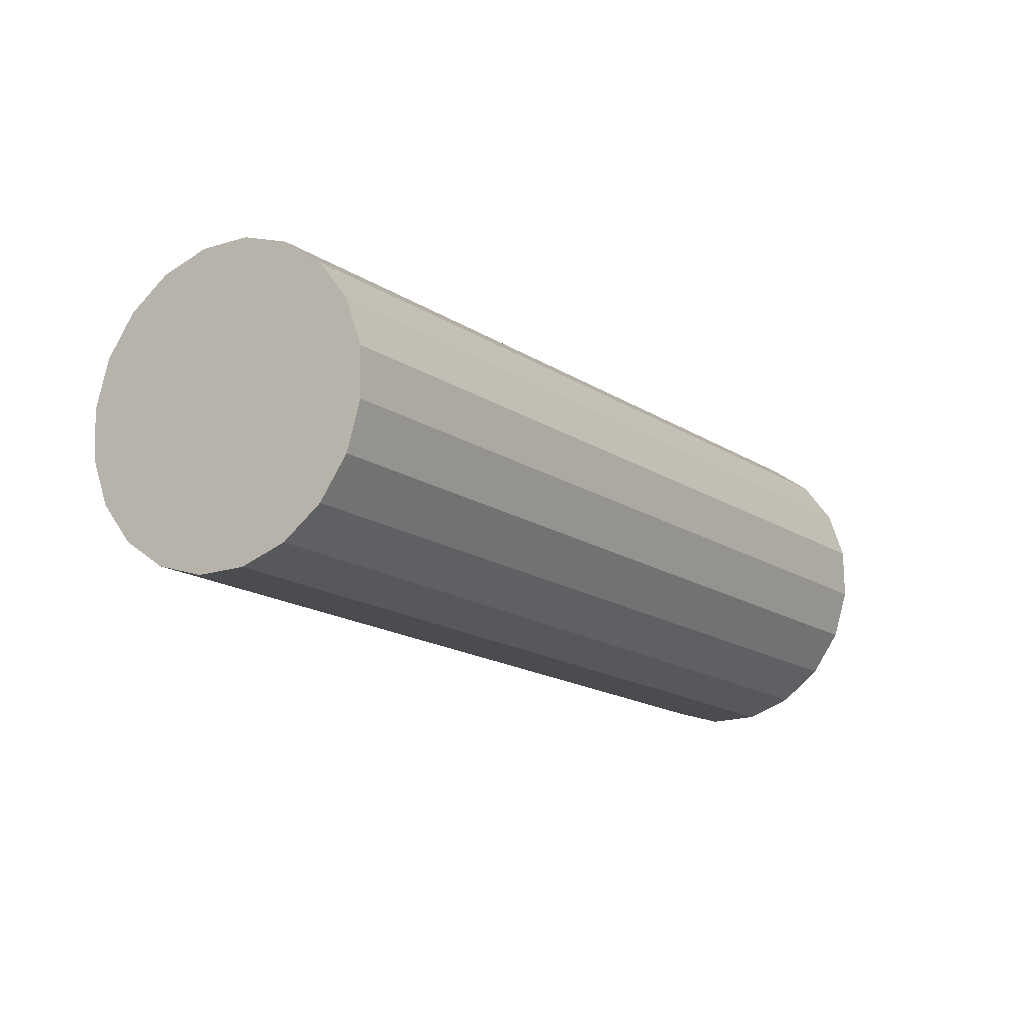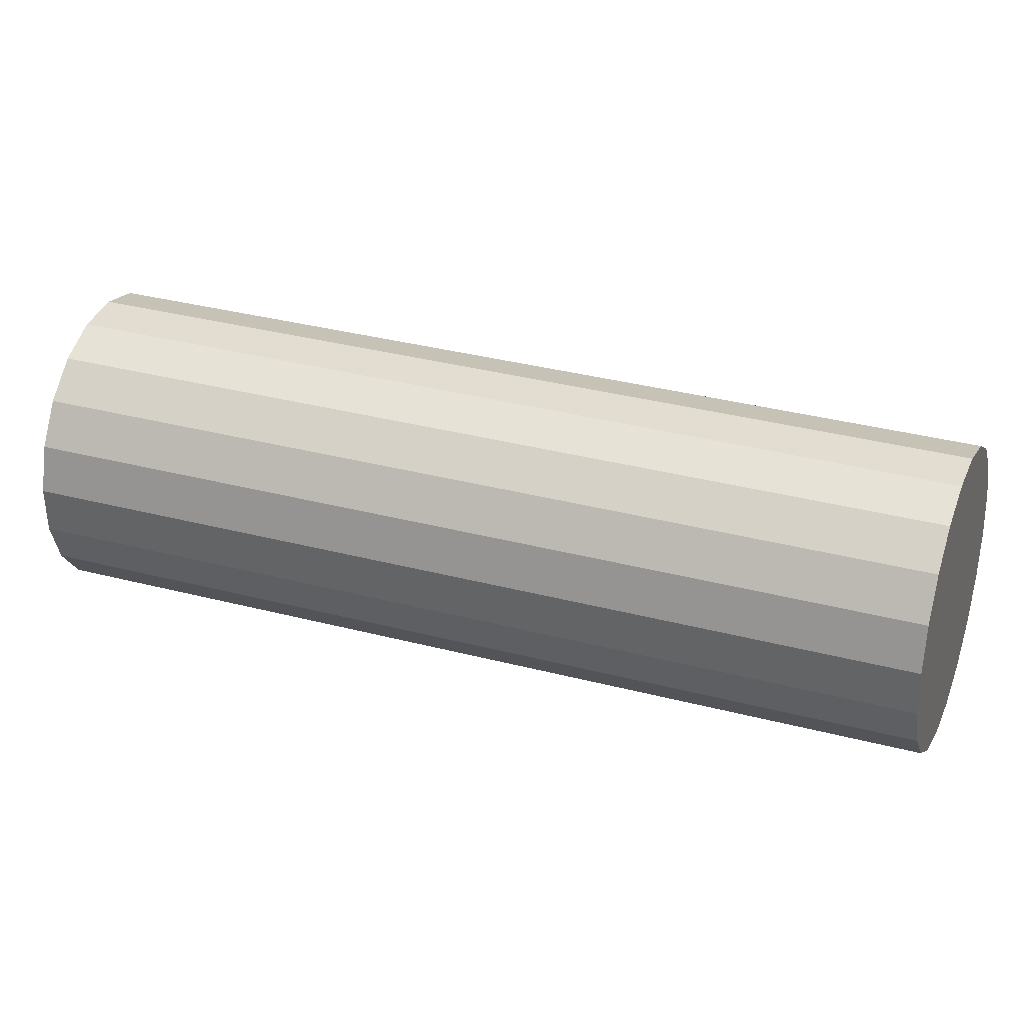
<metadata>
{"format":"obj","ext":"obj","renderer":"f3d","projection":"perspective","resolution":1024,"background":"white","views":[{"elev":-39.0,"azim":-3.6,"up":"+Z"},{"elev":-59.1,"azim":-130.4,"up":"+Z"}]}
</metadata>
<code>
g default
v 0.3159 6.705 4.321
v 0.2965 6.726 4.309
v 0.2829 6.747 4.29
v 0.2765 6.764 4.265
v 0.2779 6.777 4.236
v 0.2869 6.783 4.207
v 0.3027 6.783 4.18
v 0.3237 6.776 4.158
v 0.3479 6.764 4.143
v 0.3729 6.746 4.136
v 0.3962 6.725 4.139
v 0.4156 6.704 4.15
v 0.4292 6.683 4.17
v 0.4356 6.666 4.195
v 0.4342 6.653 4.223
v 0.4252 6.646 4.253
v 0.4094 6.647 4.28
v 0.3884 6.653 4.302
v 0.3642 6.666 4.317
v 0.3392 6.684 4.323
v 0.2757 6.694 4.412
v 0.2369 6.738 4.389
v 0.2098 6.779 4.35
v 0.1969 6.814 4.3
v 0.1997 6.839 4.243
v 0.2178 6.852 4.184
v 0.2494 6.852 4.13
v 0.2914 6.838 4.086
v 0.3398 6.812 4.056
v 0.3897 6.777 4.043
v 0.4364 6.736 4.048
v 0.4752 6.692 4.071
v 0.5023 6.651 4.109
v 0.5151 6.616 4.16
v 0.5124 6.591 4.217
v 0.4943 6.578 4.275
v 0.4627 6.578 4.329
v 0.4207 6.592 4.374
v 0.3723 6.618 4.404
v 0.3224 6.653 4.417
v 0.2355 6.684 4.503
v 0.1773 6.749 4.468
v 0.1366 6.811 4.411
v 0.1174 6.863 4.335
v 0.1215 6.901 4.249
v 0.1486 6.921 4.162
v 0.196 6.92 4.081
v 0.2591 6.9 4.014
v 0.3316 6.861 3.969
v 0.4066 6.808 3.949
v 0.4766 6.746 3.957
v 0.5348 6.681 3.991
v 0.5755 6.619 4.049
v 0.5947 6.567 4.125
v 0.5906 6.529 4.21
v 0.5635 6.509 4.298
v 0.5161 6.51 4.379
v 0.453 6.53 4.446
v 0.3805 6.569 4.491
v 0.3055 6.622 4.511
v 0.1953 6.674 4.594
v 0.1177 6.76 4.548
v 0.06346 6.843 4.471
v 0.03783 6.913 4.37
v 0.04335 6.963 4.256
v 0.07947 6.989 4.139
v 0.1427 6.989 4.031
v 0.2268 6.961 3.942
v 0.3235 6.909 3.882
v 0.4234 6.839 3.856
v 0.5167 6.756 3.866
v 0.5943 6.669 3.912
v 0.6486 6.587 3.989
v 0.6743 6.517 4.09
v 0.6687 6.467 4.204
v 0.6326 6.441 4.321
v 0.5694 6.441 4.429
v 0.4853 6.469 4.517
v 0.3886 6.52 4.578
v 0.2887 6.591 4.604
v 0.1552 6.663 4.685
v 0.05816 6.772 4.627
v -0.009679 6.875 4.531
v -0.04172 6.962 4.405
v -0.03483 7.025 4.262
v 0.01033 7.058 4.116
v 0.08932 7.057 3.981
v 0.1944 7.023 3.87
v 0.3154 6.958 3.795
v 0.4403 6.87 3.762
v 0.5569 6.766 3.775
v 0.6539 6.658 3.832
v 0.7218 6.555 3.929
v 0.7538 6.468 4.054
v 0.7469 6.405 4.197
v 0.7018 6.372 4.344
v 0.6228 6.373 4.479
v 0.5177 6.407 4.589
v 0.3967 6.472 4.665
v 0.2718 6.56 4.698
v -0.02497 6.447 4.581
v -0.122 6.556 4.523
v -0.1898 6.659 4.427
v -0.2218 6.746 4.301
v -0.215 6.809 4.158
v -0.1698 6.842 4.012
v -0.0908 6.841 3.877
v 0.0143 6.806 3.766
v 0.1352 6.742 3.691
v 0.2601 6.654 3.658
v 0.3768 6.55 3.671
v 0.4738 6.442 3.728
v 0.5416 6.339 3.825
v 0.5737 6.252 3.95
v 0.5668 6.189 4.093
v 0.5216 6.156 4.24
v 0.4426 6.157 4.375
v 0.3375 6.191 4.485
v 0.2166 6.256 4.561
v 0.0917 6.344 4.594
v -0.2051 6.231 4.477
v -0.3021 6.339 4.419
v -0.3699 6.442 4.323
v -0.402 6.53 4.197
v -0.3951 6.593 4.054
v -0.3499 6.625 3.908
v -0.2709 6.625 3.773
v -0.1658 6.59 3.662
v -0.0449 6.526 3.587
v 0.08001 6.438 3.554
v 0.1967 6.334 3.567
v 0.2937 6.226 3.624
v 0.3615 6.123 3.721
v 0.3936 6.036 3.846
v 0.3867 5.972 3.989
v 0.3415 5.94 4.136
v 0.2625 5.941 4.271
v 0.1574 5.975 4.381
v 0.03648 6.039 4.457
v -0.08843 6.128 4.49
v -0.3852 6.015 4.373
v -0.4822 6.123 4.315
v -0.5501 6.226 4.219
v -0.5821 6.313 4.093
v -0.5752 6.377 3.95
v -0.5301 6.409 3.804
v -0.4511 6.408 3.669
v -0.346 6.374 3.558
v -0.225 6.31 3.483
v -0.1001 6.221 3.45
v 0.01654 6.118 3.463
v 0.1135 6.009 3.52
v 0.1814 5.907 3.617
v 0.2134 5.819 3.742
v 0.2065 5.756 3.885
v 0.1614 5.724 4.032
v 0.08238 5.724 4.167
v -0.02273 5.759 4.277
v -0.1436 5.823 4.353
v -0.2686 5.911 4.386
v -0.5653 5.799 4.269
v -0.6623 5.907 4.211
v -0.7302 6.01 4.115
v -0.7622 6.097 3.989
v -0.7553 6.16 3.846
v -0.7102 6.193 3.7
v -0.6312 6.192 3.565
v -0.5261 6.158 3.454
v -0.4052 6.093 3.379
v -0.2803 6.005 3.346
v -0.1636 5.902 3.359
v -0.06659 5.793 3.416
v 0.001254 5.69 3.513
v 0.0333 5.603 3.638
v 0.0264 5.54 3.781
v -0.01875 5.507 3.928
v -0.09775 5.508 4.063
v -0.2029 5.543 4.173
v -0.3238 5.607 4.249
v -0.4487 5.695 4.282
v -0.7455 5.582 4.165
v -0.8425 5.691 4.107
v -0.9103 5.794 4.011
v -0.9424 5.881 3.885
v -0.9355 5.944 3.742
v -0.8903 5.977 3.596
v -0.8113 5.976 3.461
v -0.7062 5.942 3.35
v -0.5853 5.877 3.275
v -0.4604 5.789 3.242
v -0.3437 5.686 3.255
v -0.2467 5.577 3.312
v -0.1789 5.474 3.409
v -0.1468 5.387 3.534
v -0.1537 5.324 3.677
v -0.1989 5.291 3.823
v -0.2779 5.292 3.959
v -0.383 5.326 4.069
v -0.5039 5.391 4.145
v -0.6288 5.479 4.178
v -0.9256 5.366 4.061
v -1.023 5.475 4.003
v -1.09 5.578 3.907
v -1.122 5.665 3.781
v -1.116 5.728 3.638
v -1.07 5.761 3.492
v -0.9914 5.76 3.357
v -0.8863 5.726 3.246
v -0.7654 5.661 3.171
v -0.6405 5.573 3.138
v -0.5238 5.469 3.151
v -0.4268 5.361 3.208
v -0.359 5.258 3.304
v -0.327 5.171 3.43
v -0.3339 5.108 3.573
v -0.379 5.075 3.719
v -0.458 5.076 3.854
v -0.5631 5.11 3.965
v -0.684 5.175 4.041
v -0.8089 5.263 4.074
v -1.106 5.15 3.957
v -1.203 5.259 3.899
v -1.271 5.361 3.803
v -1.303 5.449 3.677
v -1.296 5.512 3.534
v -1.251 5.545 3.388
v -1.172 5.544 3.253
v -1.066 5.509 3.142
v -0.9455 5.445 3.067
v -0.8206 5.357 3.034
v -0.704 5.253 3.047
v -0.607 5.145 3.104
v -0.5391 5.042 3.2
v -0.5071 4.955 3.326
v -0.514 4.892 3.469
v -0.5591 4.859 3.615
v -0.6381 4.86 3.75
v -0.7432 4.894 3.861
v -0.8642 4.958 3.937
v -0.9891 5.047 3.97
v -1.286 4.934 3.853
v -1.383 5.042 3.795
v -1.451 5.145 3.699
v -1.483 5.233 3.573
v -1.476 5.296 3.43
v -1.431 5.328 3.284
v -1.352 5.327 3.149
v -1.247 5.293 3.038
v -1.126 5.229 2.963
v -1.001 5.14 2.93
v -0.8841 5.037 2.943
v -0.7871 4.929 3
v -0.7193 4.826 3.096
v -0.6872 4.738 3.222
v -0.6941 4.675 3.365
v -0.7393 4.643 3.511
v -0.8183 4.644 3.646
v -0.9234 4.678 3.757
v -1.044 4.742 3.833
v -1.169 4.831 3.865
v -1.466 4.718 3.749
v -1.563 4.826 3.691
v -1.631 4.929 3.595
v -1.663 5.016 3.469
v -1.656 5.079 3.326
v -1.611 5.112 3.18
v -1.532 5.111 3.045
v -1.427 5.077 2.934
v -1.306 5.013 2.859
v -1.181 4.924 2.826
v -1.064 4.821 2.839
v -0.9672 4.712 2.896
v -0.8994 4.61 2.992
v -0.8673 4.522 3.118
v -0.8742 4.459 3.261
v -0.9194 4.426 3.407
v -0.9984 4.427 3.542
v -1.103 4.462 3.653
v -1.224 4.526 3.729
v -1.349 4.614 3.761
v -1.646 4.502 3.645
v -1.743 4.61 3.587
v -1.811 4.713 3.491
v -1.843 4.8 3.365
v -1.836 4.863 3.222
v -1.791 4.896 3.076
v -1.712 4.895 2.941
v -1.607 4.861 2.83
v -1.486 4.796 2.755
v -1.361 4.708 2.722
v -1.244 4.605 2.735
v -1.147 4.496 2.792
v -1.08 4.393 2.888
v -1.047 4.306 3.014
v -1.054 4.243 3.157
v -1.1 4.21 3.303
v -1.179 4.211 3.438
v -1.284 4.245 3.549
v -1.405 4.31 3.625
v -1.529 4.398 3.657
v -1.606 4.512 3.554
v -1.684 4.599 3.508
v -1.738 4.681 3.43
v -1.763 4.751 3.33
v -1.758 4.801 3.215
v -1.722 4.827 3.099
v -1.659 4.827 2.99
v -1.575 4.799 2.902
v -1.478 4.748 2.842
v -1.378 4.677 2.815
v -1.285 4.594 2.826
v -1.207 4.508 2.872
v -1.153 4.425 2.949
v -1.127 4.356 3.049
v -1.133 4.305 3.164
v -1.169 4.279 3.281
v -1.232 4.28 3.389
v -1.316 4.307 3.477
v -1.413 4.359 3.538
v -1.513 4.429 3.564
v -1.566 4.522 3.463
v -1.624 4.587 3.428
v -1.665 4.649 3.37
v -1.684 4.701 3.295
v -1.68 4.739 3.209
v -1.653 4.759 3.121
v -1.605 4.758 3.04
v -1.542 4.738 2.974
v -1.47 4.699 2.929
v -1.395 4.646 2.909
v -1.325 4.584 2.917
v -1.267 4.519 2.951
v -1.226 4.457 3.009
v -1.207 4.405 3.084
v -1.211 4.367 3.17
v -1.238 4.347 3.258
v -1.285 4.348 3.339
v -1.348 4.369 3.405
v -1.421 4.407 3.451
v -1.496 4.46 3.47
v -1.526 4.533 3.372
v -1.564 4.576 3.349
v -1.592 4.617 3.31
v -1.604 4.652 3.26
v -1.602 4.677 3.203
v -1.584 4.69 3.144
v -1.552 4.69 3.09
v -1.51 4.676 3.046
v -1.462 4.65 3.016
v -1.412 4.615 3.002
v -1.365 4.574 3.008
v -1.326 4.53 3.031
v -1.299 4.489 3.069
v -1.286 4.454 3.119
v -1.289 4.429 3.177
v -1.307 4.416 3.235
v -1.339 4.416 3.289
v -1.381 4.43 3.333
v -1.429 4.456 3.364
v -1.479 4.491 3.377
v -1.485 4.543 3.281
v -1.505 4.565 3.269
v -1.518 4.585 3.25
v -1.525 4.603 3.225
v -1.523 4.615 3.196
v -1.514 4.622 3.167
v -1.499 4.622 3.14
v -1.478 4.615 3.118
v -1.453 4.602 3.103
v -1.428 4.584 3.096
v -1.405 4.563 3.099
v -1.386 4.542 3.11
v -1.372 4.521 3.129
v -1.366 4.504 3.154
v -1.367 4.491 3.183
v -1.376 4.485 3.212
v -1.392 4.485 3.239
v -1.413 4.492 3.261
v -1.437 4.505 3.277
v -1.462 4.522 3.283
v 0.356 6.715 4.23
v -1.445 4.553 3.19
f 1 2 21
f 21 2 22
f 2 3 22
f 22 3 23
f 3 4 23
f 23 4 24
f 4 5 24
f 24 5 25
f 5 6 25
f 25 6 26
f 6 7 26
f 26 7 27
f 7 8 27
f 27 8 28
f 8 9 28
f 28 9 29
f 9 10 29
f 29 10 30
f 10 11 30
f 30 11 31
f 11 12 31
f 31 12 32
f 12 13 32
f 32 13 33
f 13 14 33
f 33 14 34
f 14 15 34
f 34 15 35
f 15 16 35
f 35 16 36
f 16 17 36
f 36 17 37
f 17 18 37
f 37 18 38
f 18 19 38
f 38 19 39
f 19 20 39
f 39 20 40
f 20 1 40
f 40 1 21
f 21 22 41
f 41 22 42
f 22 23 42
f 42 23 43
f 23 24 43
f 43 24 44
f 24 25 44
f 44 25 45
f 25 26 45
f 45 26 46
f 26 27 46
f 46 27 47
f 27 28 47
f 47 28 48
f 28 29 48
f 48 29 49
f 29 30 49
f 49 30 50
f 30 31 50
f 50 31 51
f 31 32 51
f 51 32 52
f 32 33 52
f 52 33 53
f 33 34 53
f 53 34 54
f 34 35 54
f 54 35 55
f 35 36 55
f 55 36 56
f 36 37 56
f 56 37 57
f 37 38 57
f 57 38 58
f 38 39 58
f 58 39 59
f 39 40 59
f 59 40 60
f 40 21 60
f 60 21 41
f 41 42 61
f 61 42 62
f 42 43 62
f 62 43 63
f 43 44 63
f 63 44 64
f 44 45 64
f 64 45 65
f 45 46 65
f 65 46 66
f 46 47 66
f 66 47 67
f 47 48 67
f 67 48 68
f 48 49 68
f 68 49 69
f 49 50 69
f 69 50 70
f 50 51 70
f 70 51 71
f 51 52 71
f 71 52 72
f 52 53 72
f 72 53 73
f 53 54 73
f 73 54 74
f 54 55 74
f 74 55 75
f 55 56 75
f 75 56 76
f 56 57 76
f 76 57 77
f 57 58 77
f 77 58 78
f 58 59 78
f 78 59 79
f 59 60 79
f 79 60 80
f 60 41 80
f 80 41 61
f 61 62 81
f 81 62 82
f 62 63 82
f 82 63 83
f 63 64 83
f 83 64 84
f 64 65 84
f 84 65 85
f 65 66 85
f 85 66 86
f 66 67 86
f 86 67 87
f 67 68 87
f 87 68 88
f 68 69 88
f 88 69 89
f 69 70 89
f 89 70 90
f 70 71 90
f 90 71 91
f 71 72 91
f 91 72 92
f 72 73 92
f 92 73 93
f 73 74 93
f 93 74 94
f 74 75 94
f 94 75 95
f 75 76 95
f 95 76 96
f 76 77 96
f 96 77 97
f 77 78 97
f 97 78 98
f 78 79 98
f 98 79 99
f 79 80 99
f 99 80 100
f 80 61 100
f 100 61 81
f 81 82 101
f 101 82 102
f 82 83 102
f 102 83 103
f 83 84 103
f 103 84 104
f 84 85 104
f 104 85 105
f 85 86 105
f 105 86 106
f 86 87 106
f 106 87 107
f 87 88 107
f 107 88 108
f 88 89 108
f 108 89 109
f 89 90 109
f 109 90 110
f 90 91 110
f 110 91 111
f 91 92 111
f 111 92 112
f 92 93 112
f 112 93 113
f 93 94 113
f 113 94 114
f 94 95 114
f 114 95 115
f 95 96 115
f 115 96 116
f 96 97 116
f 116 97 117
f 97 98 117
f 117 98 118
f 98 99 118
f 118 99 119
f 99 100 119
f 119 100 120
f 100 81 120
f 120 81 101
f 101 102 121
f 121 102 122
f 102 103 122
f 122 103 123
f 103 104 123
f 123 104 124
f 104 105 124
f 124 105 125
f 105 106 125
f 125 106 126
f 106 107 126
f 126 107 127
f 107 108 127
f 127 108 128
f 108 109 128
f 128 109 129
f 109 110 129
f 129 110 130
f 110 111 130
f 130 111 131
f 111 112 131
f 131 112 132
f 112 113 132
f 132 113 133
f 113 114 133
f 133 114 134
f 114 115 134
f 134 115 135
f 115 116 135
f 135 116 136
f 116 117 136
f 136 117 137
f 117 118 137
f 137 118 138
f 118 119 138
f 138 119 139
f 119 120 139
f 139 120 140
f 120 101 140
f 140 101 121
f 121 122 141
f 141 122 142
f 122 123 142
f 142 123 143
f 123 124 143
f 143 124 144
f 124 125 144
f 144 125 145
f 125 126 145
f 145 126 146
f 126 127 146
f 146 127 147
f 127 128 147
f 147 128 148
f 128 129 148
f 148 129 149
f 129 130 149
f 149 130 150
f 130 131 150
f 150 131 151
f 131 132 151
f 151 132 152
f 132 133 152
f 152 133 153
f 133 134 153
f 153 134 154
f 134 135 154
f 154 135 155
f 135 136 155
f 155 136 156
f 136 137 156
f 156 137 157
f 137 138 157
f 157 138 158
f 138 139 158
f 158 139 159
f 139 140 159
f 159 140 160
f 140 121 160
f 160 121 141
f 141 142 161
f 161 142 162
f 142 143 162
f 162 143 163
f 143 144 163
f 163 144 164
f 144 145 164
f 164 145 165
f 145 146 165
f 165 146 166
f 146 147 166
f 166 147 167
f 147 148 167
f 167 148 168
f 148 149 168
f 168 149 169
f 149 150 169
f 169 150 170
f 150 151 170
f 170 151 171
f 151 152 171
f 171 152 172
f 152 153 172
f 172 153 173
f 153 154 173
f 173 154 174
f 154 155 174
f 174 155 175
f 155 156 175
f 175 156 176
f 156 157 176
f 176 157 177
f 157 158 177
f 177 158 178
f 158 159 178
f 178 159 179
f 159 160 179
f 179 160 180
f 160 141 180
f 180 141 161
f 161 162 181
f 181 162 182
f 162 163 182
f 182 163 183
f 163 164 183
f 183 164 184
f 164 165 184
f 184 165 185
f 165 166 185
f 185 166 186
f 166 167 186
f 186 167 187
f 167 168 187
f 187 168 188
f 168 169 188
f 188 169 189
f 169 170 189
f 189 170 190
f 170 171 190
f 190 171 191
f 171 172 191
f 191 172 192
f 172 173 192
f 192 173 193
f 173 174 193
f 193 174 194
f 174 175 194
f 194 175 195
f 175 176 195
f 195 176 196
f 176 177 196
f 196 177 197
f 177 178 197
f 197 178 198
f 178 179 198
f 198 179 199
f 179 180 199
f 199 180 200
f 180 161 200
f 200 161 181
f 181 182 201
f 201 182 202
f 182 183 202
f 202 183 203
f 183 184 203
f 203 184 204
f 184 185 204
f 204 185 205
f 185 186 205
f 205 186 206
f 186 187 206
f 206 187 207
f 187 188 207
f 207 188 208
f 188 189 208
f 208 189 209
f 189 190 209
f 209 190 210
f 190 191 210
f 210 191 211
f 191 192 211
f 211 192 212
f 192 193 212
f 212 193 213
f 193 194 213
f 213 194 214
f 194 195 214
f 214 195 215
f 195 196 215
f 215 196 216
f 196 197 216
f 216 197 217
f 197 198 217
f 217 198 218
f 198 199 218
f 218 199 219
f 199 200 219
f 219 200 220
f 200 181 220
f 220 181 201
f 201 202 221
f 221 202 222
f 202 203 222
f 222 203 223
f 203 204 223
f 223 204 224
f 204 205 224
f 224 205 225
f 205 206 225
f 225 206 226
f 206 207 226
f 226 207 227
f 207 208 227
f 227 208 228
f 208 209 228
f 228 209 229
f 209 210 229
f 229 210 230
f 210 211 230
f 230 211 231
f 211 212 231
f 231 212 232
f 212 213 232
f 232 213 233
f 213 214 233
f 233 214 234
f 214 215 234
f 234 215 235
f 215 216 235
f 235 216 236
f 216 217 236
f 236 217 237
f 217 218 237
f 237 218 238
f 218 219 238
f 238 219 239
f 219 220 239
f 239 220 240
f 220 201 240
f 240 201 221
f 221 222 241
f 241 222 242
f 222 223 242
f 242 223 243
f 223 224 243
f 243 224 244
f 224 225 244
f 244 225 245
f 225 226 245
f 245 226 246
f 226 227 246
f 246 227 247
f 227 228 247
f 247 228 248
f 228 229 248
f 248 229 249
f 229 230 249
f 249 230 250
f 230 231 250
f 250 231 251
f 231 232 251
f 251 232 252
f 232 233 252
f 252 233 253
f 233 234 253
f 253 234 254
f 234 235 254
f 254 235 255
f 235 236 255
f 255 236 256
f 236 237 256
f 256 237 257
f 237 238 257
f 257 238 258
f 238 239 258
f 258 239 259
f 239 240 259
f 259 240 260
f 240 221 260
f 260 221 241
f 241 242 261
f 261 242 262
f 242 243 262
f 262 243 263
f 243 244 263
f 263 244 264
f 244 245 264
f 264 245 265
f 245 246 265
f 265 246 266
f 246 247 266
f 266 247 267
f 247 248 267
f 267 248 268
f 248 249 268
f 268 249 269
f 249 250 269
f 269 250 270
f 250 251 270
f 270 251 271
f 251 252 271
f 271 252 272
f 252 253 272
f 272 253 273
f 253 254 273
f 273 254 274
f 254 255 274
f 274 255 275
f 255 256 275
f 275 256 276
f 256 257 276
f 276 257 277
f 257 258 277
f 277 258 278
f 258 259 278
f 278 259 279
f 259 260 279
f 279 260 280
f 260 241 280
f 280 241 261
f 261 262 281
f 281 262 282
f 262 263 282
f 282 263 283
f 263 264 283
f 283 264 284
f 264 265 284
f 284 265 285
f 265 266 285
f 285 266 286
f 266 267 286
f 286 267 287
f 267 268 287
f 287 268 288
f 268 269 288
f 288 269 289
f 269 270 289
f 289 270 290
f 270 271 290
f 290 271 291
f 271 272 291
f 291 272 292
f 272 273 292
f 292 273 293
f 273 274 293
f 293 274 294
f 274 275 294
f 294 275 295
f 275 276 295
f 295 276 296
f 276 277 296
f 296 277 297
f 277 278 297
f 297 278 298
f 278 279 298
f 298 279 299
f 279 280 299
f 299 280 300
f 280 261 300
f 300 261 281
f 281 282 301
f 301 282 302
f 282 283 302
f 302 283 303
f 283 284 303
f 303 284 304
f 284 285 304
f 304 285 305
f 285 286 305
f 305 286 306
f 286 287 306
f 306 287 307
f 287 288 307
f 307 288 308
f 288 289 308
f 308 289 309
f 289 290 309
f 309 290 310
f 290 291 310
f 310 291 311
f 291 292 311
f 311 292 312
f 292 293 312
f 312 293 313
f 293 294 313
f 313 294 314
f 294 295 314
f 314 295 315
f 295 296 315
f 315 296 316
f 296 297 316
f 316 297 317
f 297 298 317
f 317 298 318
f 298 299 318
f 318 299 319
f 299 300 319
f 319 300 320
f 300 281 320
f 320 281 301
f 301 302 321
f 321 302 322
f 302 303 322
f 322 303 323
f 303 304 323
f 323 304 324
f 304 305 324
f 324 305 325
f 305 306 325
f 325 306 326
f 306 307 326
f 326 307 327
f 307 308 327
f 327 308 328
f 308 309 328
f 328 309 329
f 309 310 329
f 329 310 330
f 310 311 330
f 330 311 331
f 311 312 331
f 331 312 332
f 312 313 332
f 332 313 333
f 313 314 333
f 333 314 334
f 314 315 334
f 334 315 335
f 315 316 335
f 335 316 336
f 316 317 336
f 336 317 337
f 317 318 337
f 337 318 338
f 318 319 338
f 338 319 339
f 319 320 339
f 339 320 340
f 320 301 340
f 340 301 321
f 321 322 341
f 341 322 342
f 322 323 342
f 342 323 343
f 323 324 343
f 343 324 344
f 324 325 344
f 344 325 345
f 325 326 345
f 345 326 346
f 326 327 346
f 346 327 347
f 327 328 347
f 347 328 348
f 328 329 348
f 348 329 349
f 329 330 349
f 349 330 350
f 330 331 350
f 350 331 351
f 331 332 351
f 351 332 352
f 332 333 352
f 352 333 353
f 333 334 353
f 353 334 354
f 334 335 354
f 354 335 355
f 335 336 355
f 355 336 356
f 336 337 356
f 356 337 357
f 337 338 357
f 357 338 358
f 338 339 358
f 358 339 359
f 339 340 359
f 359 340 360
f 340 321 360
f 360 321 341
f 341 342 361
f 361 342 362
f 342 343 362
f 362 343 363
f 343 344 363
f 363 344 364
f 344 345 364
f 364 345 365
f 345 346 365
f 365 346 366
f 346 347 366
f 366 347 367
f 347 348 367
f 367 348 368
f 348 349 368
f 368 349 369
f 349 350 369
f 369 350 370
f 350 351 370
f 370 351 371
f 351 352 371
f 371 352 372
f 352 353 372
f 372 353 373
f 353 354 373
f 373 354 374
f 354 355 374
f 374 355 375
f 355 356 375
f 375 356 376
f 356 357 376
f 376 357 377
f 357 358 377
f 377 358 378
f 358 359 378
f 378 359 379
f 359 360 379
f 379 360 380
f 360 341 380
f 380 341 361
f 2 1 381
f 3 2 381
f 4 3 381
f 5 4 381
f 6 5 381
f 7 6 381
f 8 7 381
f 9 8 381
f 10 9 381
f 11 10 381
f 12 11 381
f 13 12 381
f 14 13 381
f 15 14 381
f 16 15 381
f 17 16 381
f 18 17 381
f 19 18 381
f 20 19 381
f 1 20 381
f 361 362 382
f 362 363 382
f 363 364 382
f 364 365 382
f 365 366 382
f 366 367 382
f 367 368 382
f 368 369 382
f 369 370 382
f 370 371 382
f 371 372 382
f 372 373 382
f 373 374 382
f 374 375 382
f 375 376 382
f 376 377 382
f 377 378 382
f 378 379 382
f 379 380 382
f 380 361 382

</code>
